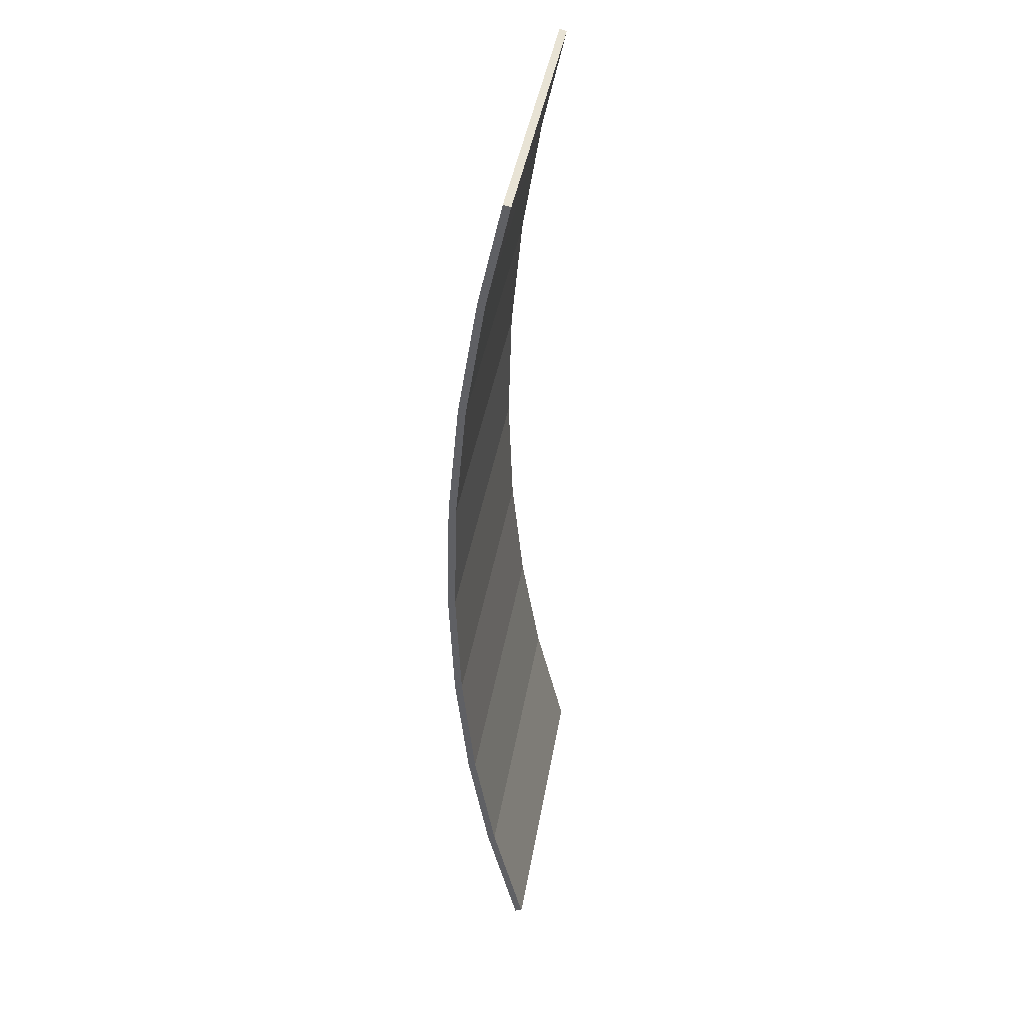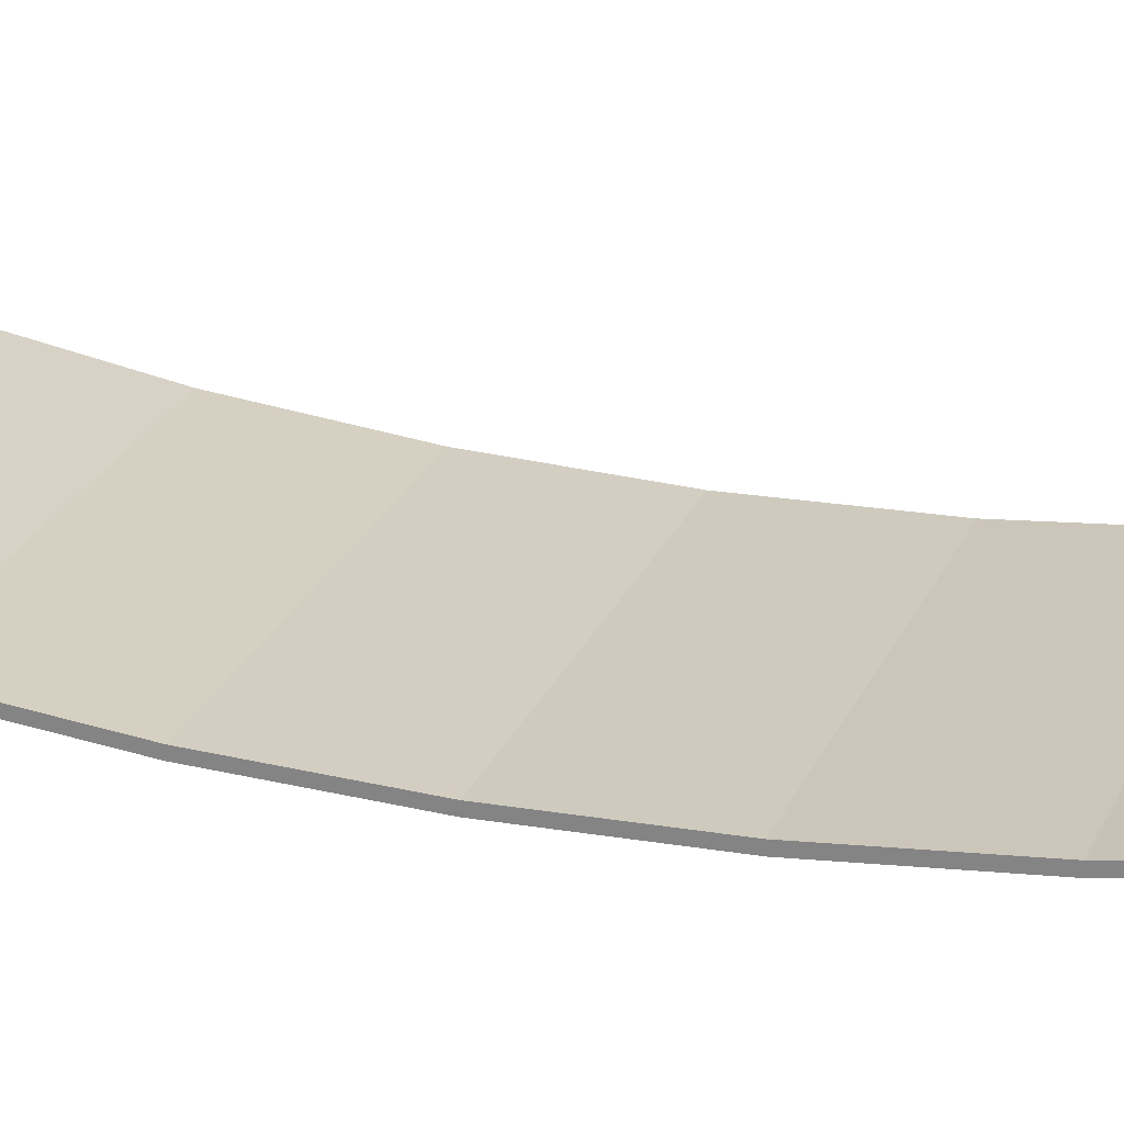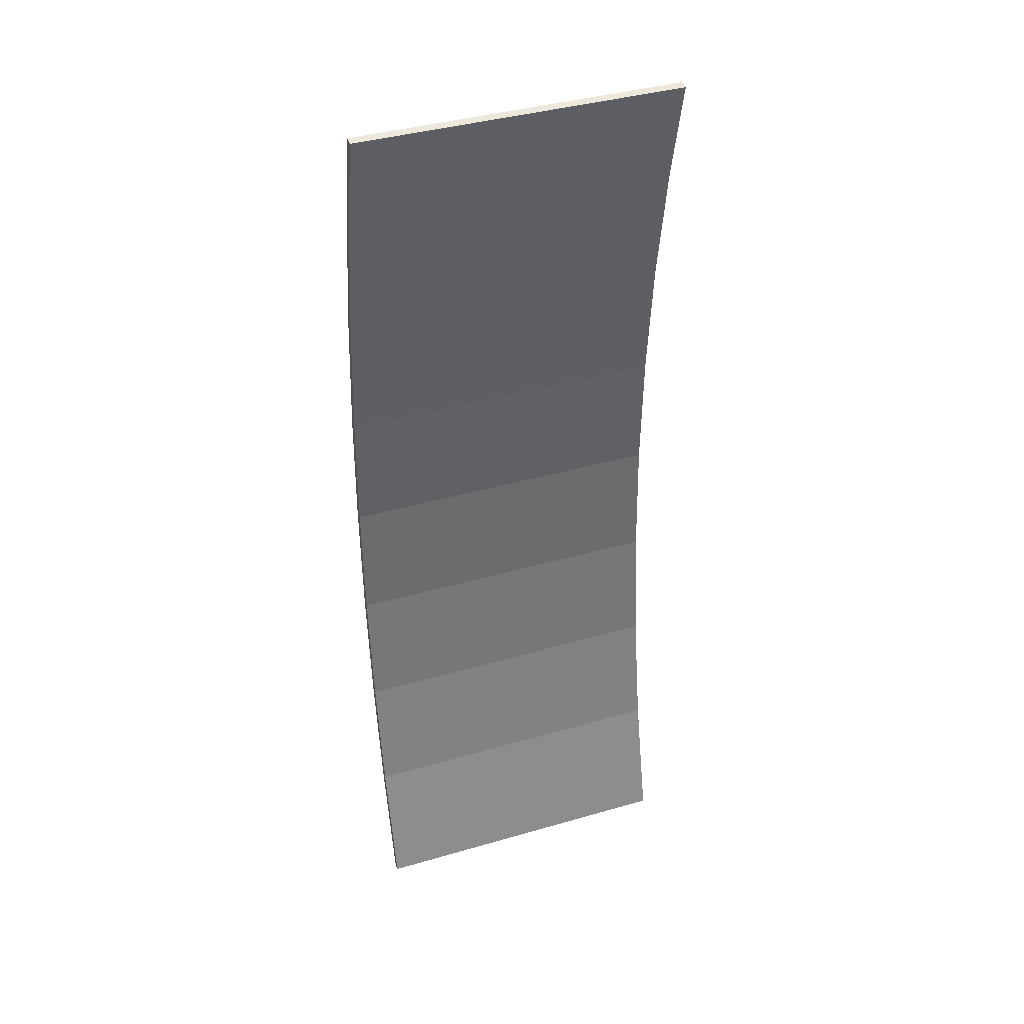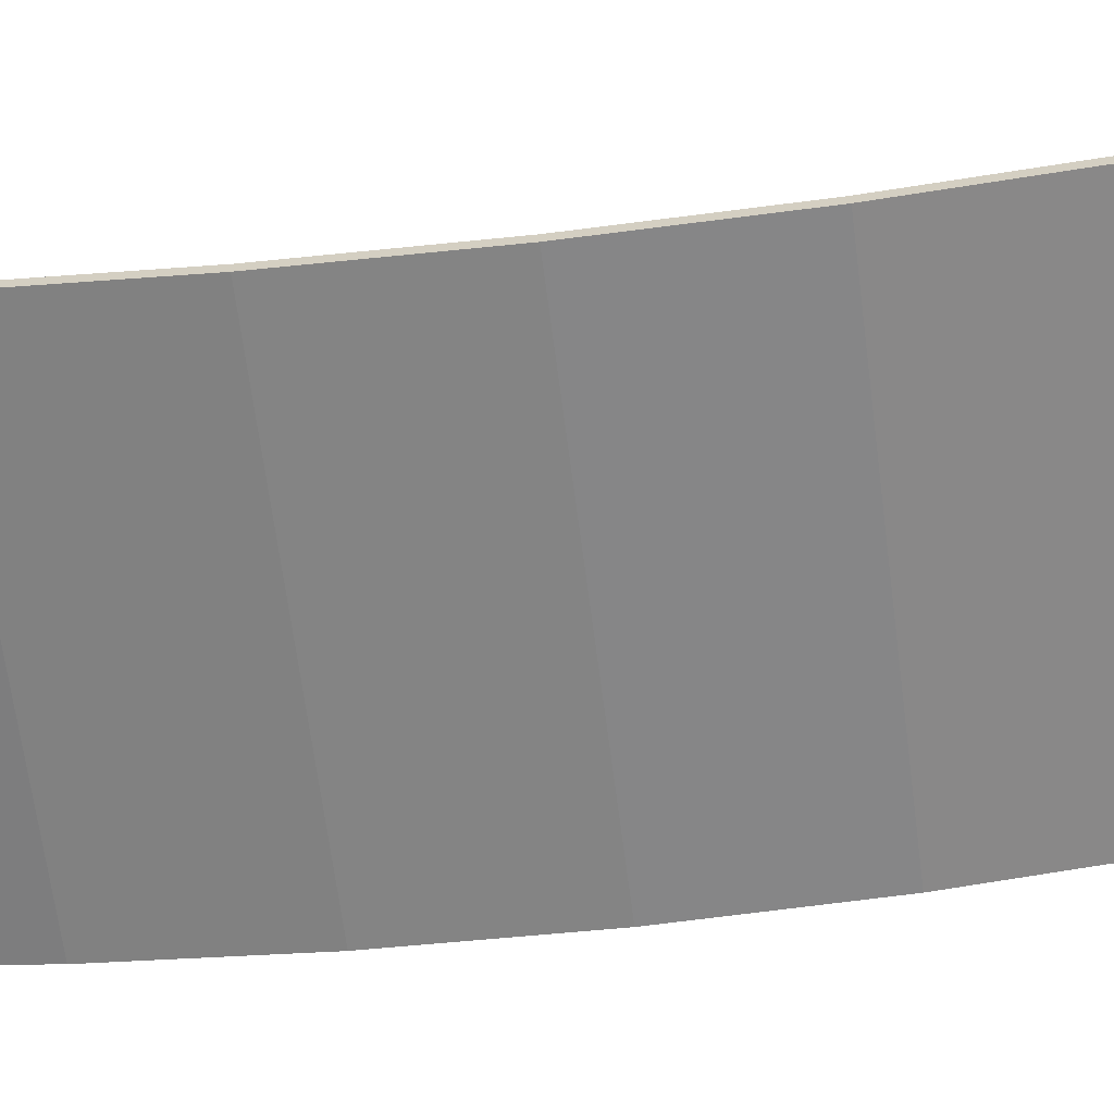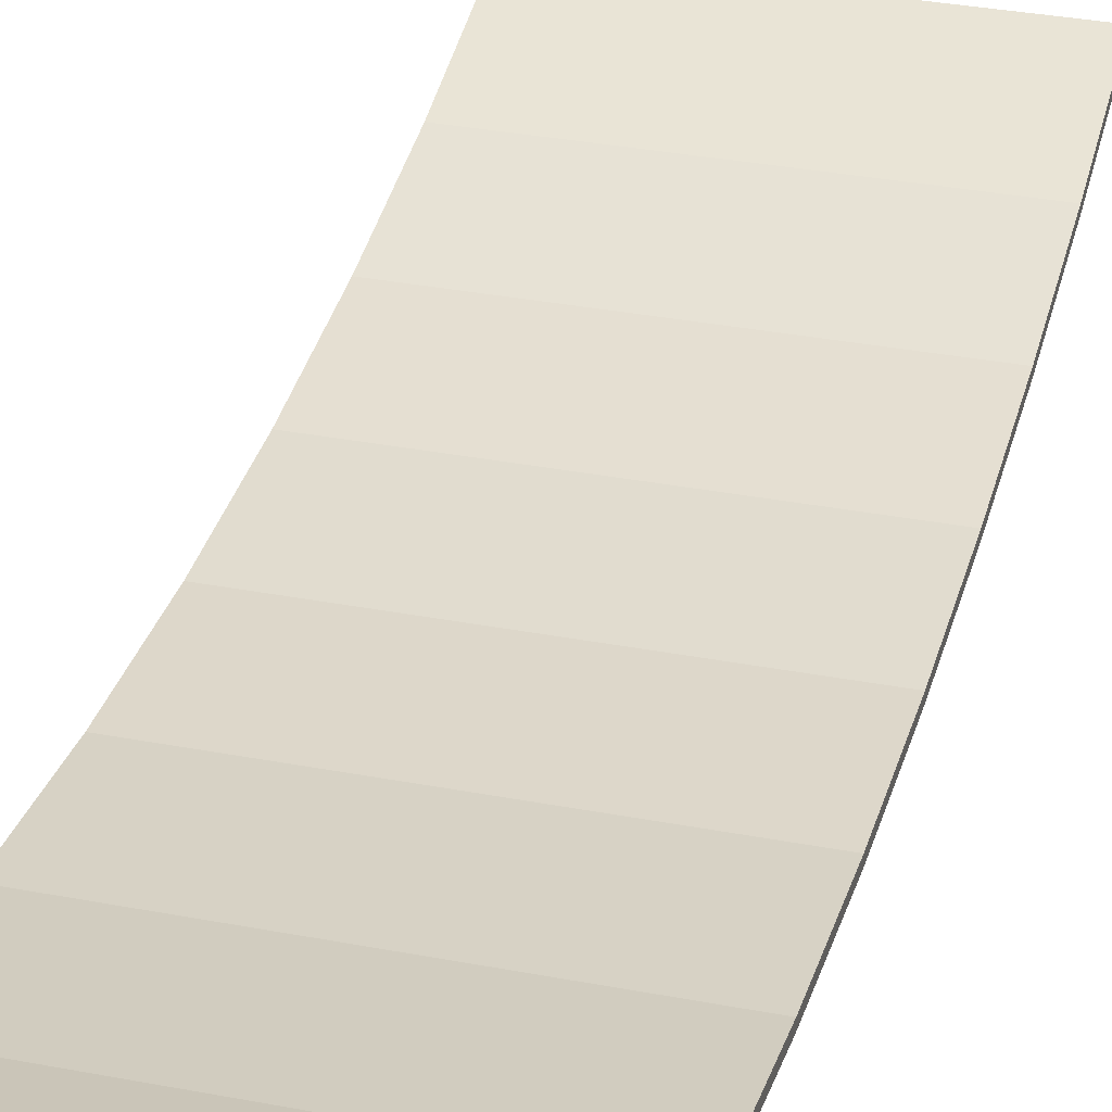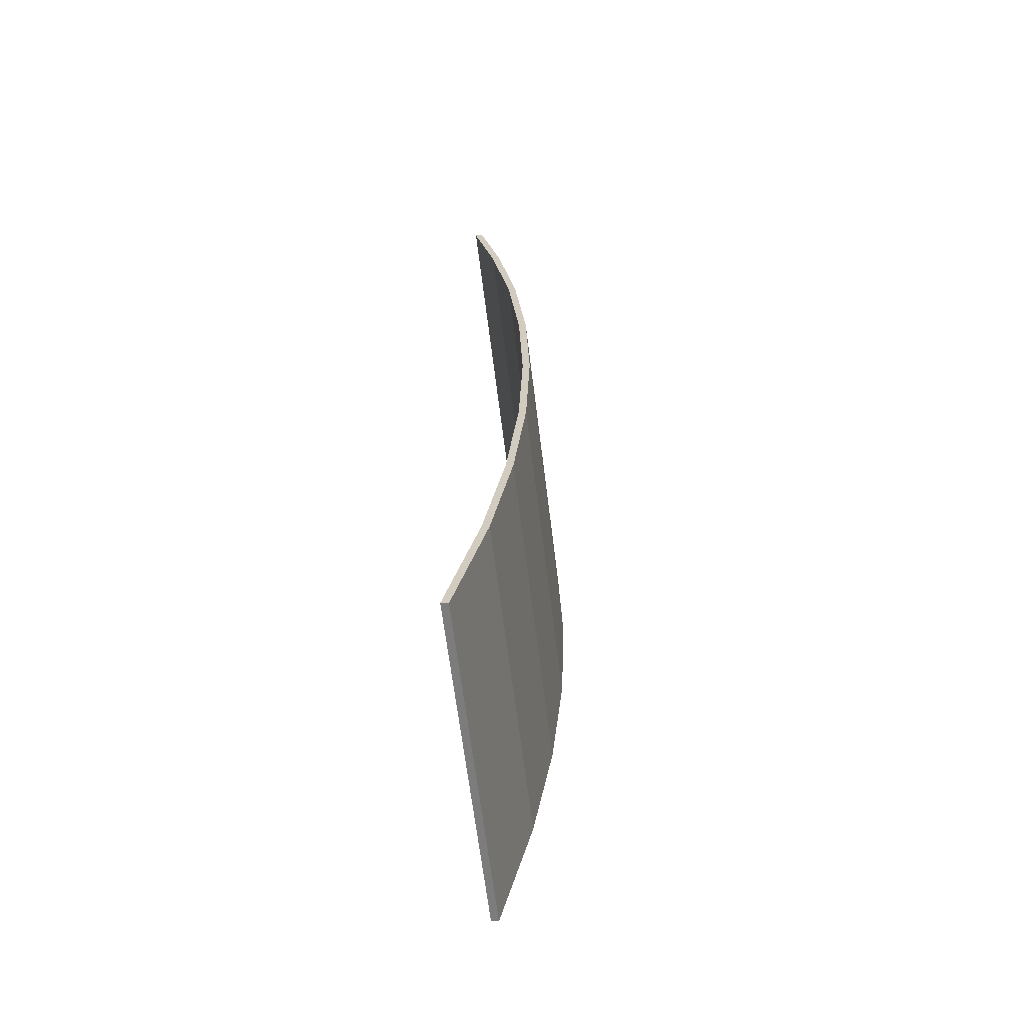
<metadata>
{"format":"obj","ext":"obj","renderer":"f3d","projection":"perspective","resolution":1024,"background":"white","views":[{"elev":41.5,"azim":99.6,"up":"+Z"},{"elev":24.0,"azim":-71.3,"up":"+Y"},{"elev":39.6,"azim":160.1,"up":"+Z"},{"elev":-61.9,"azim":-83.0,"up":"+Y"},{"elev":32.3,"azim":15.0,"up":"+Y"},{"elev":-64.0,"azim":-83.0,"up":"+Z"}]}
</metadata>
<code>
o Bridge_Railing_Rope_2.003_Cube.158
v -3.721 0.8008 10.96
v -3.721 1.075 -11.45
v -3.721 0.6353 11
v -3.721 0.9096 -11.49
v 3.721 0.8008 10.97
v 3.721 1.075 -11.43
v 3.721 0.6353 11.01
v 3.721 0.9096 -11.48
v -3.721 0.2643 8.549
v -3.721 -0.186 5.739
v -3.721 -0.4516 2.905
v -3.721 -0.5312 0.05943
v -3.721 -0.4246 -2.785
v -3.721 -0.1321 -5.616
v -3.721 0.3449 -8.422
v -3.721 0.1771 -8.457
v -3.721 -0.3017 -5.639
v -3.721 -0.5953 -2.797
v -3.721 -0.7023 0.05862
v -3.721 -0.6224 2.915
v -3.721 -0.3558 5.76
v -3.721 0.0963 8.582
v 3.721 0.1771 -8.441
v 3.721 -0.3017 -5.624
v 3.721 -0.5953 -2.782
v 3.721 -0.7023 0.07366
v 3.721 -0.6224 2.93
v 3.721 -0.3558 5.775
v 3.721 0.0963 8.597
v 3.721 0.3449 -8.407
v 3.721 -0.1321 -5.601
v 3.721 -0.4246 -2.77
v 3.721 -0.5312 0.07447
v 3.721 -0.4516 2.92
v 3.721 -0.186 5.754
v 3.721 0.2643 8.564
f 15 2 4 16
f 16 4 8 23
f 23 8 6 30
f 30 6 2 15
f 3 7 5 1
f 8 4 2 6
f 5 36 9 1
f 36 35 10 9
f 35 34 11 10
f 34 33 12 11
f 33 32 13 12
f 32 31 14 13
f 31 30 15 14
f 7 29 36 5
f 29 28 35 36
f 28 27 34 35
f 27 26 33 34
f 26 25 32 33
f 25 24 31 32
f 24 23 30 31
f 3 22 29 7
f 22 21 28 29
f 21 20 27 28
f 20 19 26 27
f 19 18 25 26
f 18 17 24 25
f 17 16 23 24
f 1 9 22 3
f 9 10 21 22
f 10 11 20 21
f 11 12 19 20
f 12 13 18 19
f 13 14 17 18
f 14 15 16 17

</code>
